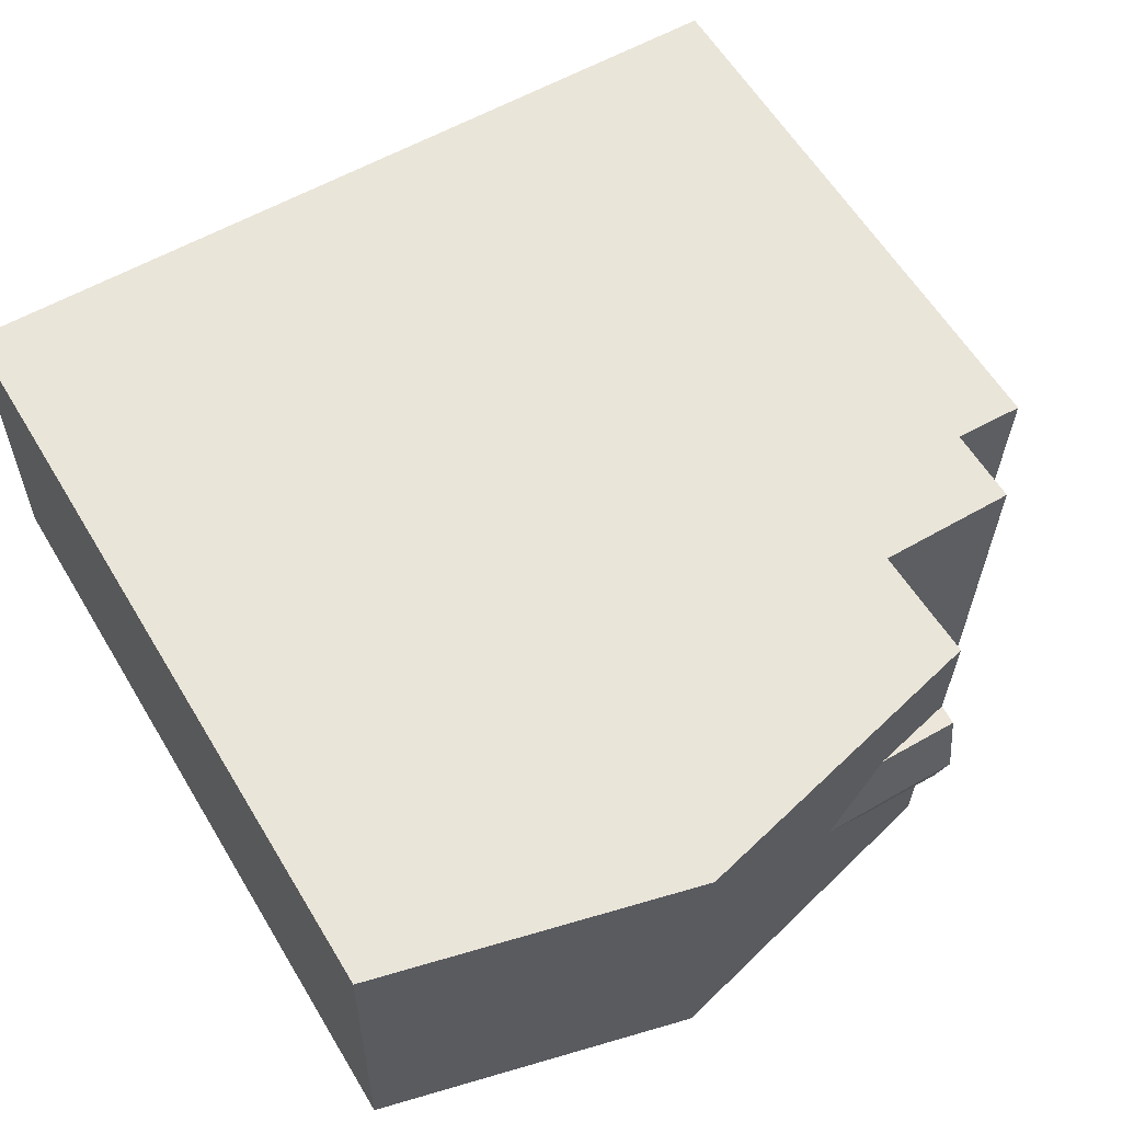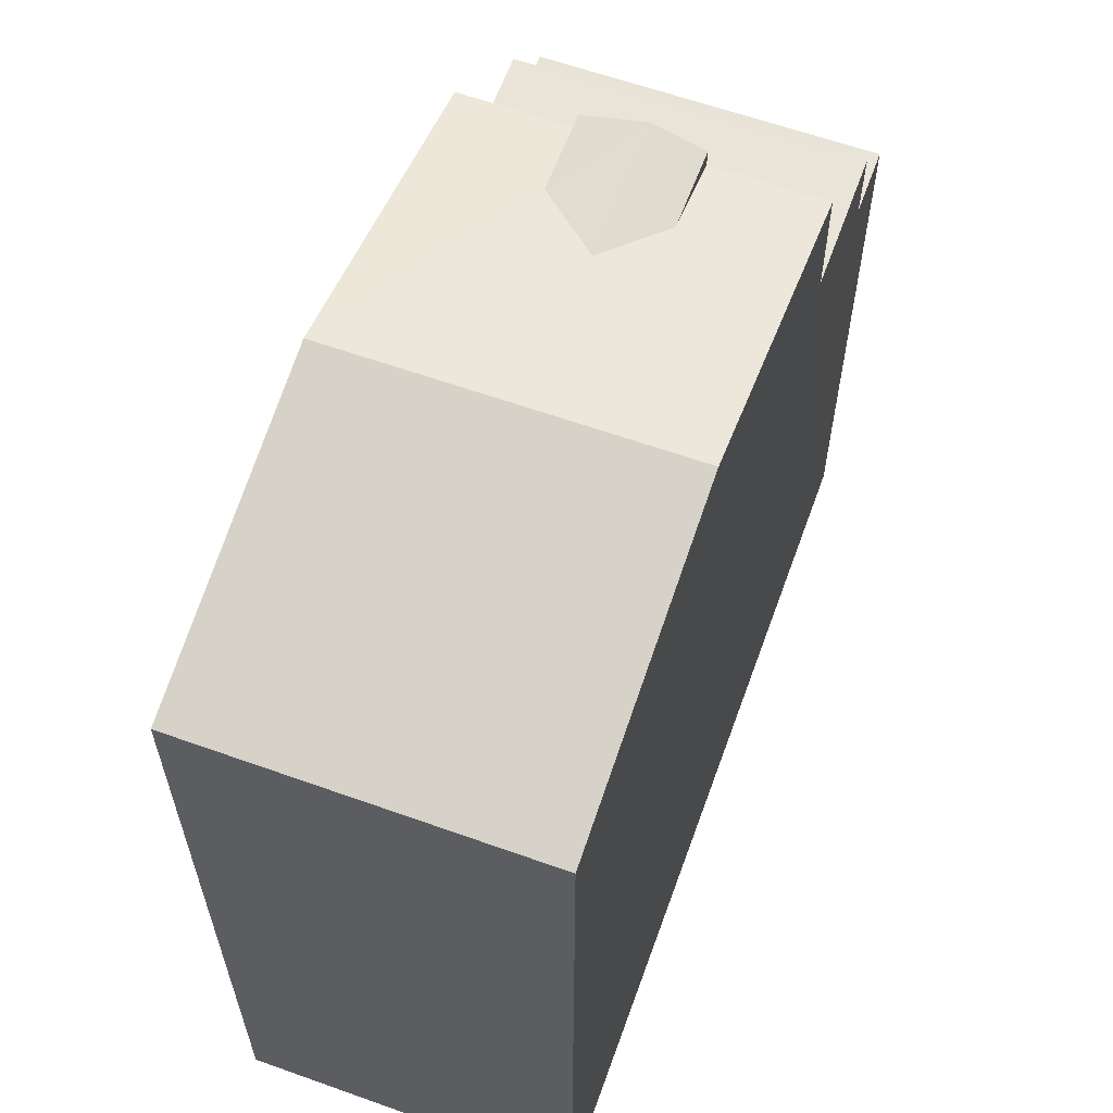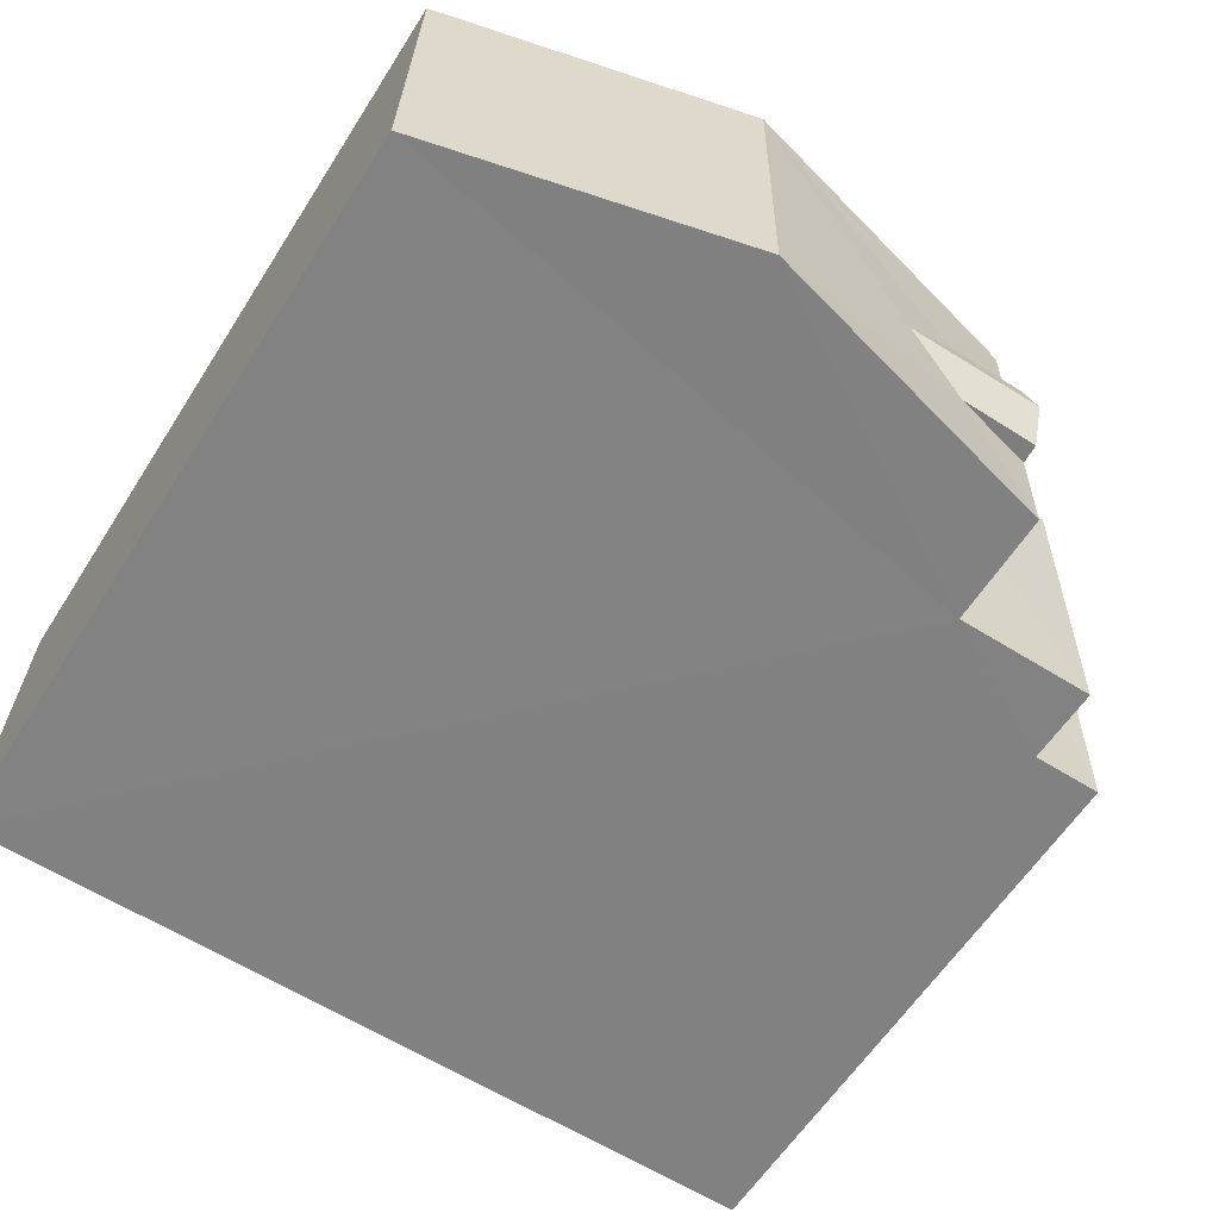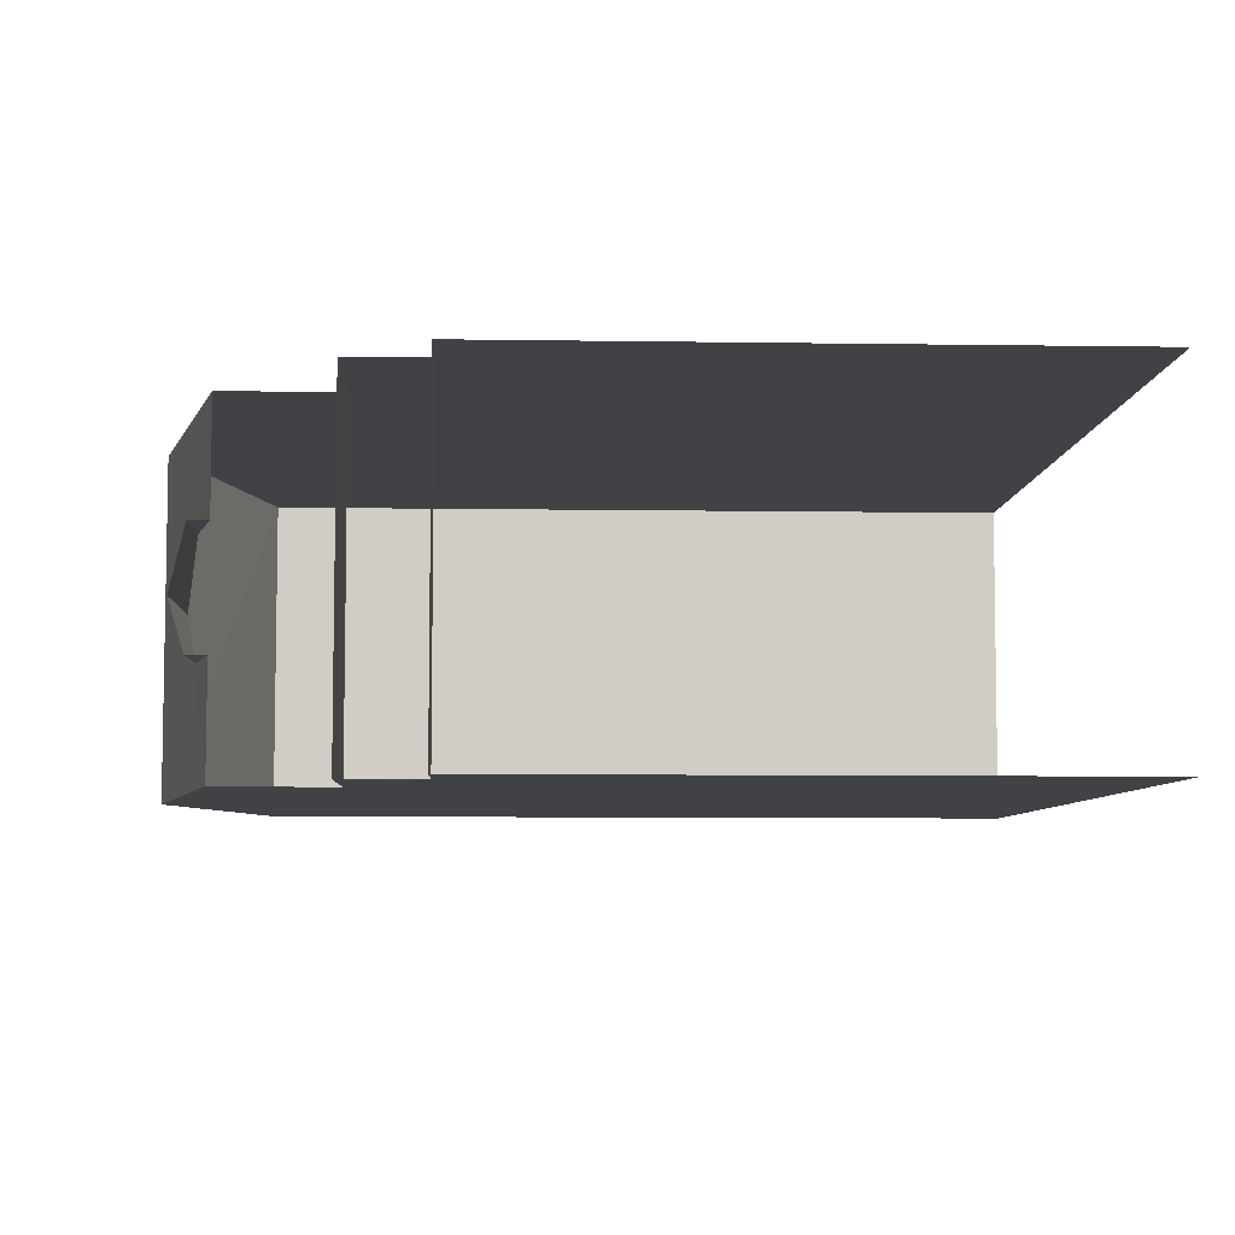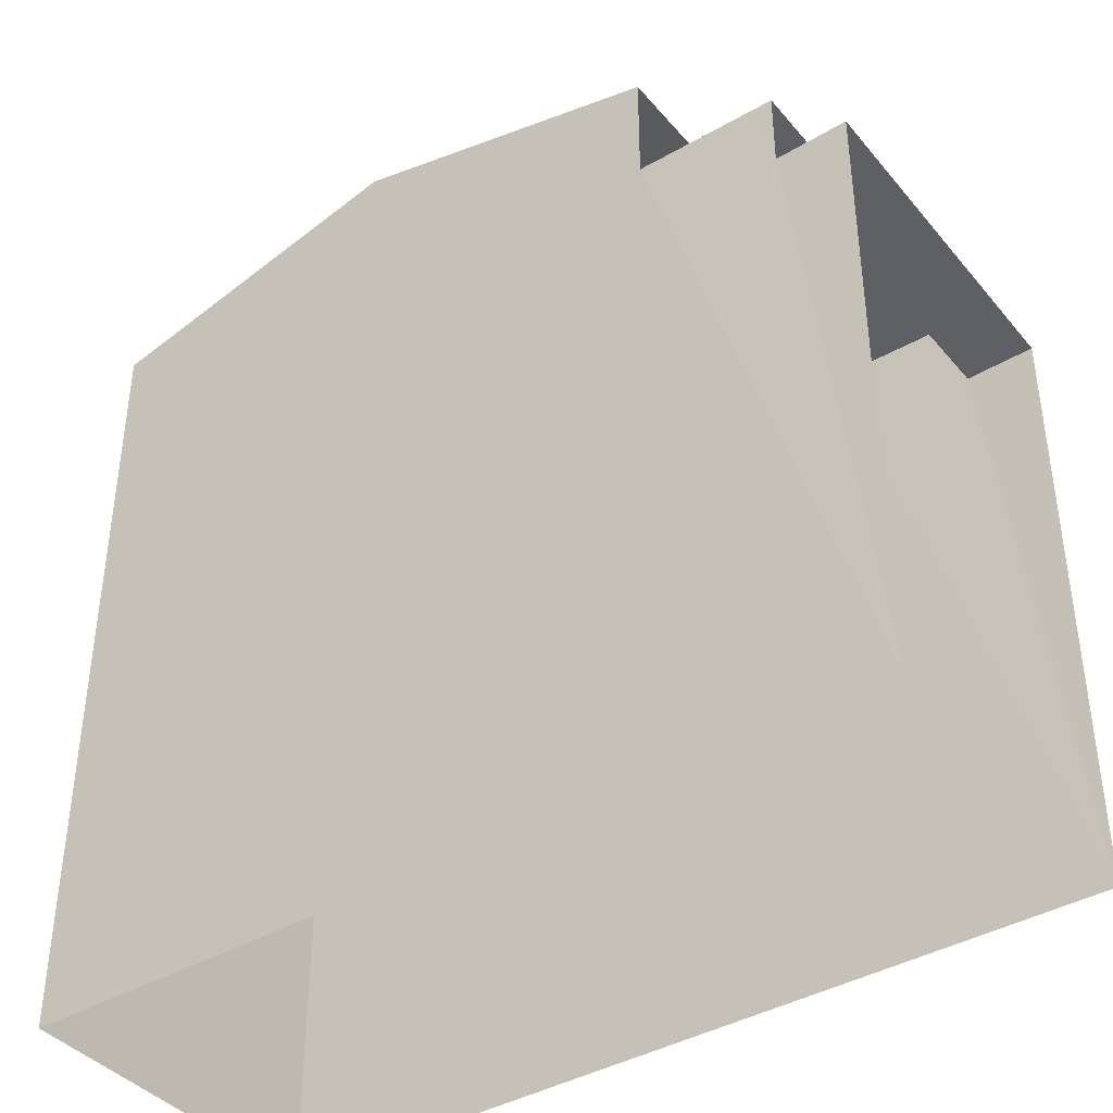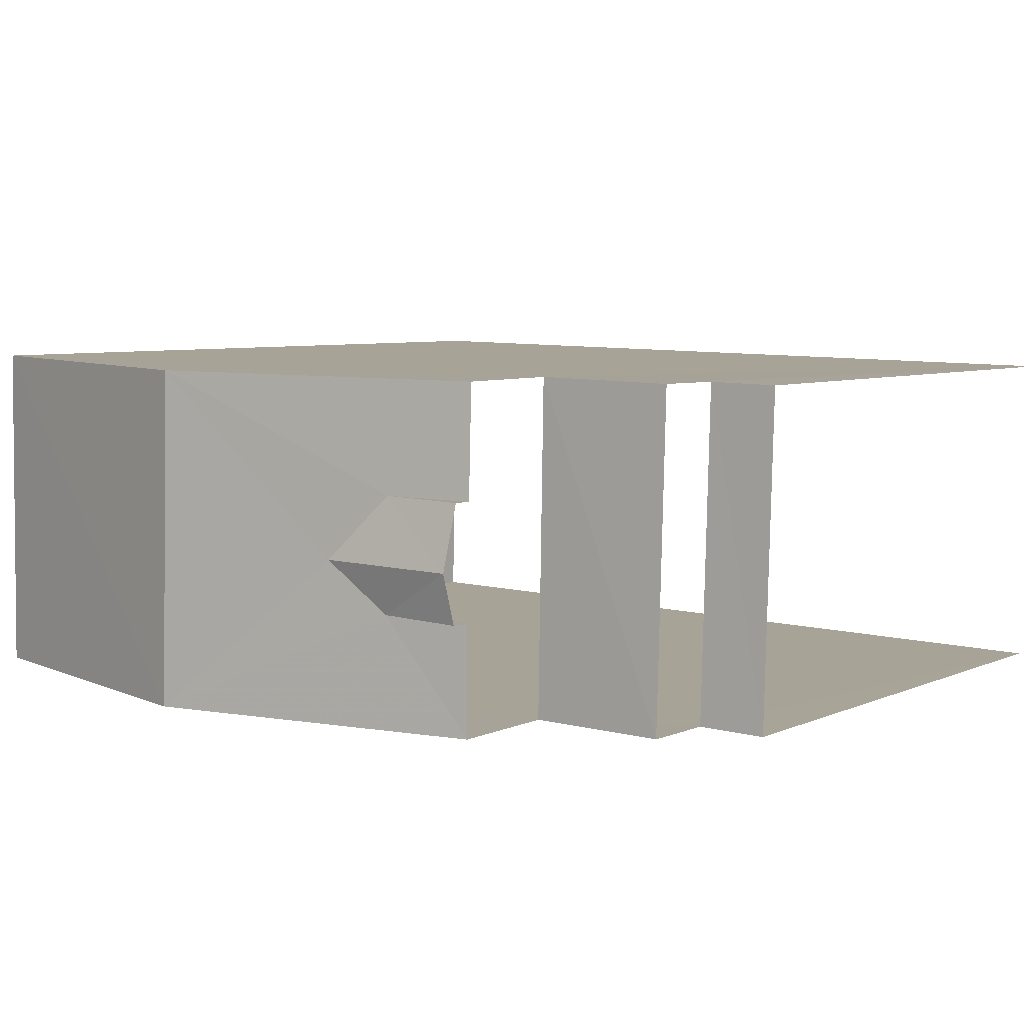
<metadata>
{"format":"obj","ext":"obj","renderer":"f3d","projection":"perspective","resolution":1024,"background":"white","views":[{"elev":59.7,"azim":-31.0,"up":"+Y"},{"elev":61.4,"azim":-71.3,"up":"+Z"},{"elev":-60.0,"azim":-32.3,"up":"+Y"},{"elev":-7.7,"azim":87.7,"up":"+Y"},{"elev":-40.1,"azim":34.6,"up":"+Z"},{"elev":5.9,"azim":36.7,"up":"+Y"}]}
</metadata>
<code>
v -3.736e+05 -1.035e+05 28.36
v -3.736e+05 -1.035e+05 28.36
v -3.736e+05 -1.035e+05 28.36
v -3.736e+05 -1.035e+05 28.36
v -3.736e+05 -1.035e+05 38.16
v -3.736e+05 -1.035e+05 38.16
v -3.736e+05 -1.035e+05 39.14
v -3.736e+05 -1.035e+05 39.14
v -3.736e+05 -1.035e+05 35.76
v -3.736e+05 -1.035e+05 35.76
v -3.736e+05 -1.035e+05 35.76
v -3.736e+05 -1.035e+05 35.76
v -3.736e+05 -1.035e+05 38.41
v -3.736e+05 -1.035e+05 38.41
v -3.736e+05 -1.035e+05 38.6
v -3.736e+05 -1.035e+05 38.6
v -3.736e+05 -1.035e+05 38.41
v -3.736e+05 -1.035e+05 38.41
v -3.736e+05 -1.035e+05 36.73
v -3.736e+05 -1.035e+05 36.73
v -3.736e+05 -1.035e+05 36.73
v -3.736e+05 -1.035e+05 36.73
v -3.736e+05 -1.035e+05 38.16
v -3.736e+05 -1.035e+05 38.16
v -3.736e+05 -1.035e+05 38.16
v -3.736e+05 -1.035e+05 38.16
f 1 2 3
f 1 4 2
f 9 21 20
f 12 9 20
f 10 4 1
f 11 10 1
f 18 15 26
f 25 26 19
f 26 22 19
f 24 15 14
f 24 23 22
f 26 15 24
f 26 24 22
f 5 6 7
f 8 5 7
f 9 10 11
f 9 12 10
f 13 14 15
f 16 13 15
f 17 15 18
f 17 16 15
f 19 20 21
f 19 22 20
f 13 7 23
f 23 24 13
f 16 8 7
f 17 25 8
f 26 25 17
f 17 8 16
f 16 7 13
f 13 24 14
f 5 8 19
f 5 19 3
f 8 25 19
f 3 19 1
f 1 9 11
f 9 19 21
f 1 19 9
f 6 3 2
f 6 5 3
f 7 6 22
f 23 7 22
f 6 2 22
f 22 2 4
f 20 22 12
f 12 4 10
f 12 22 4
f 26 17 18

</code>
